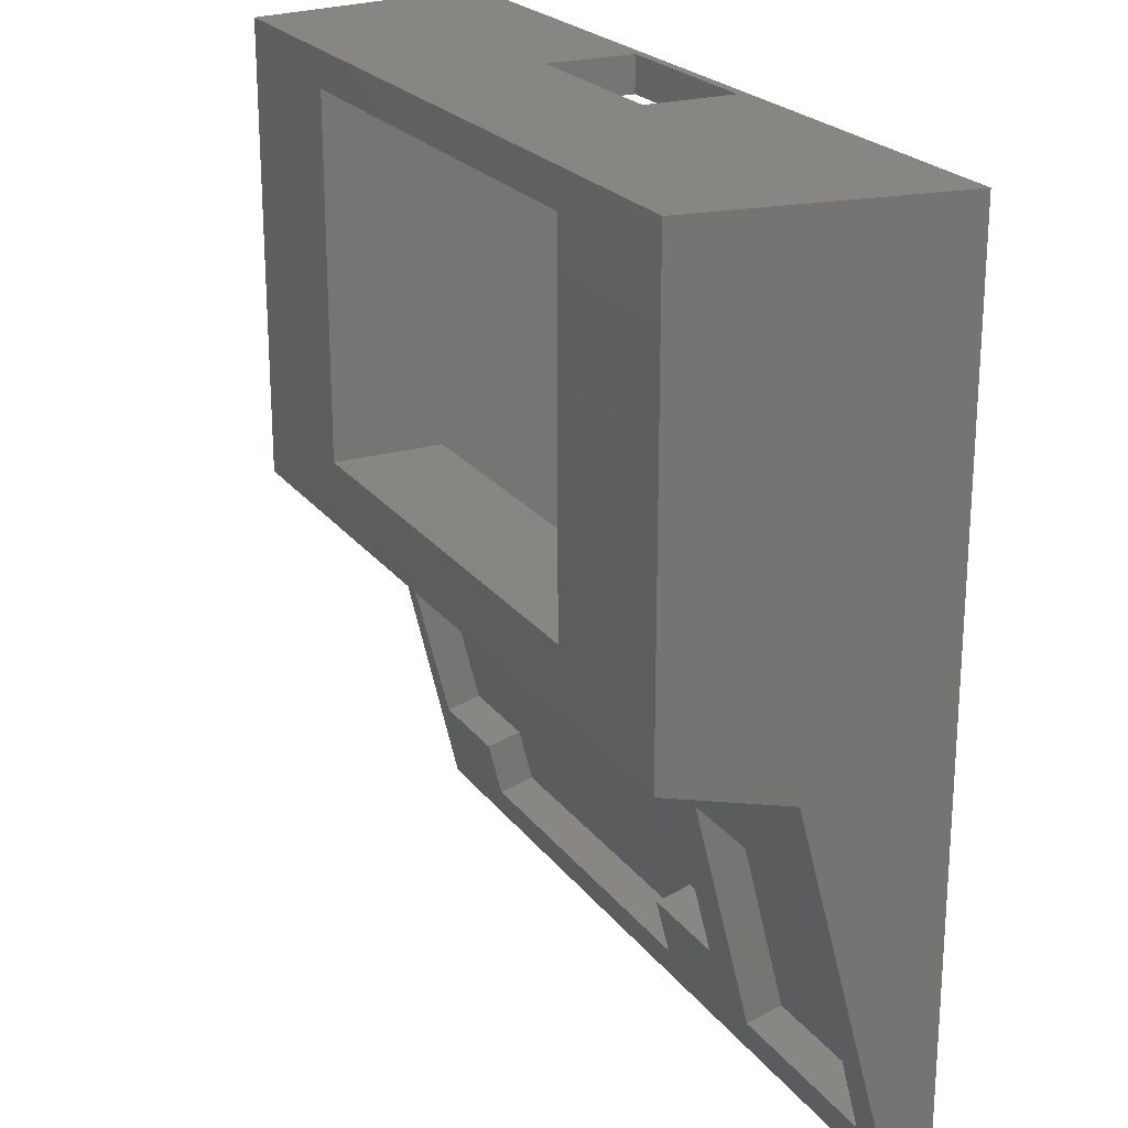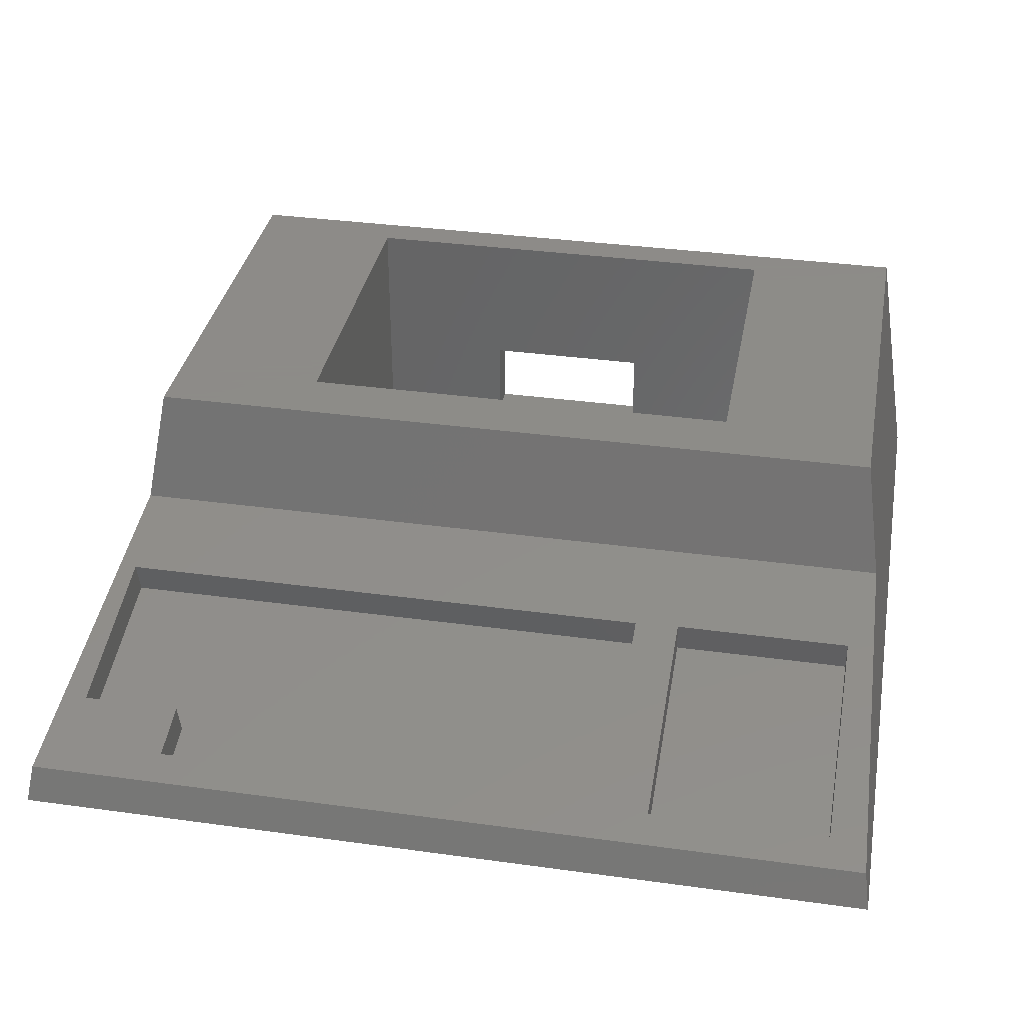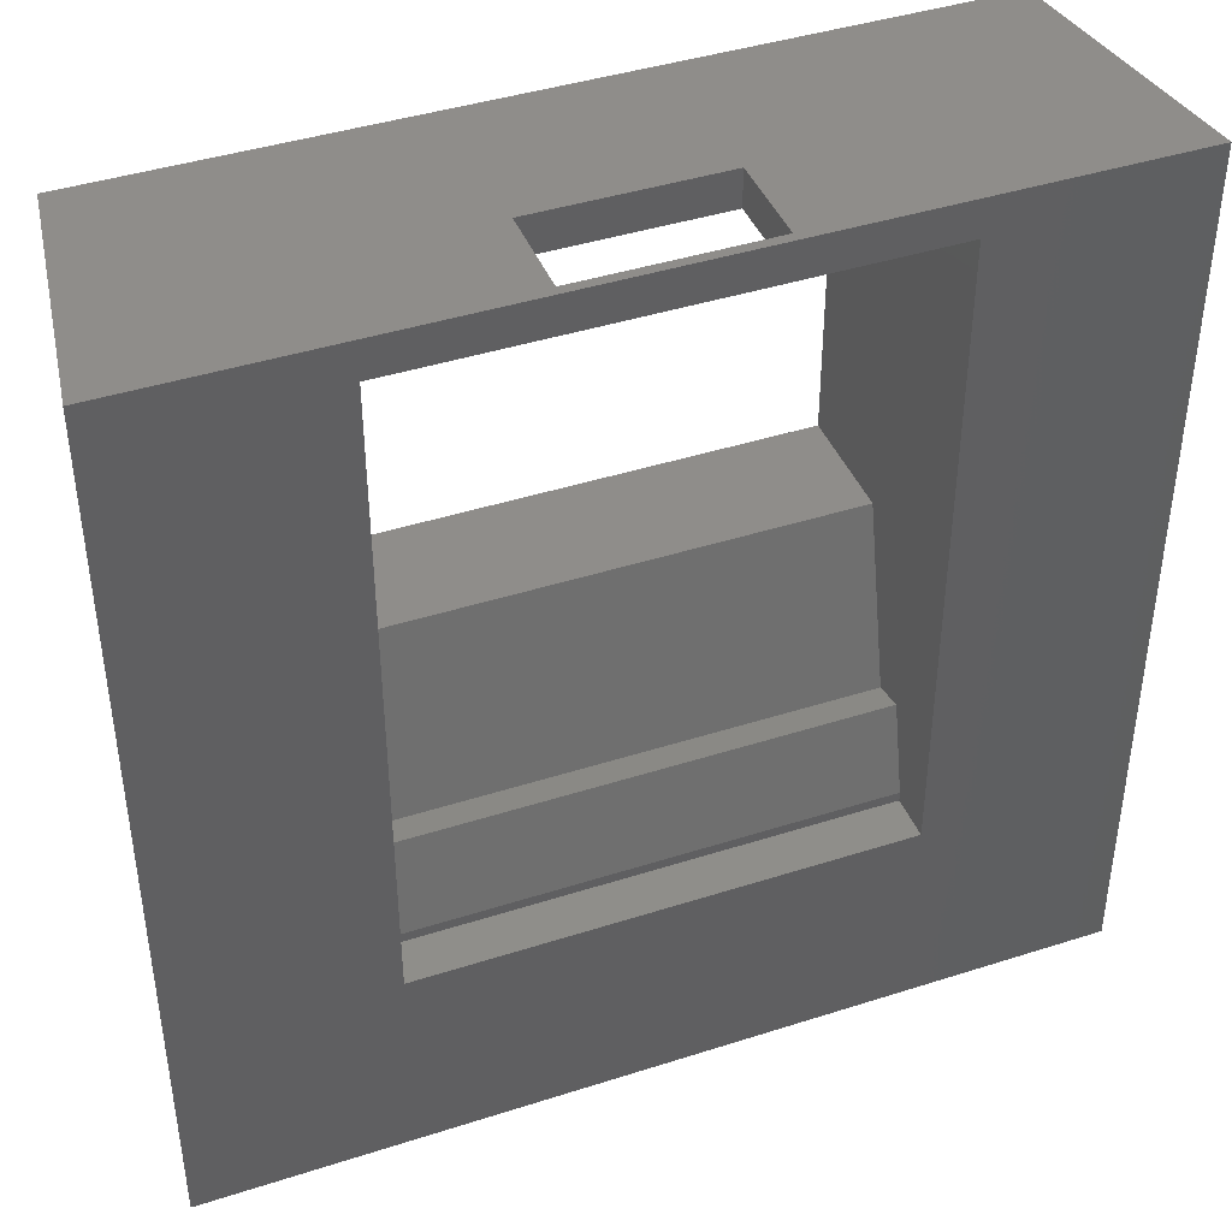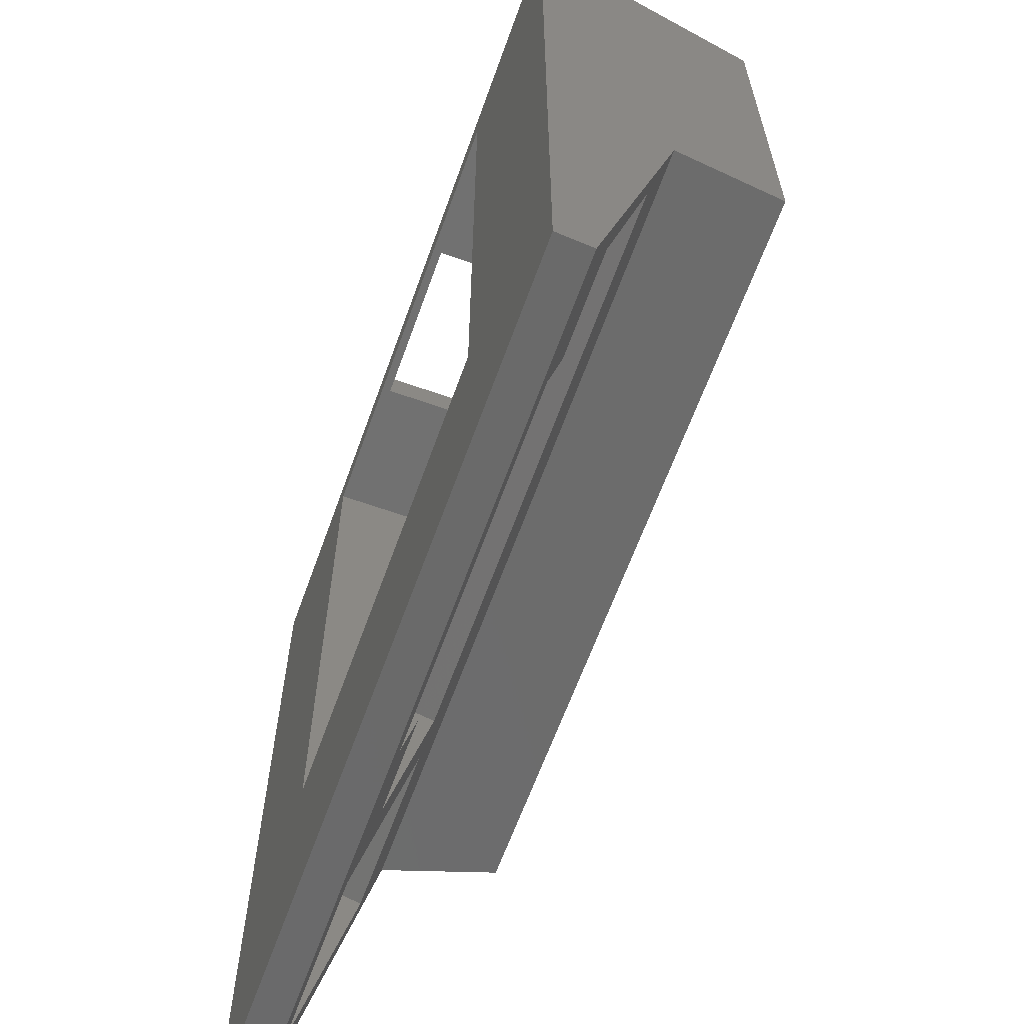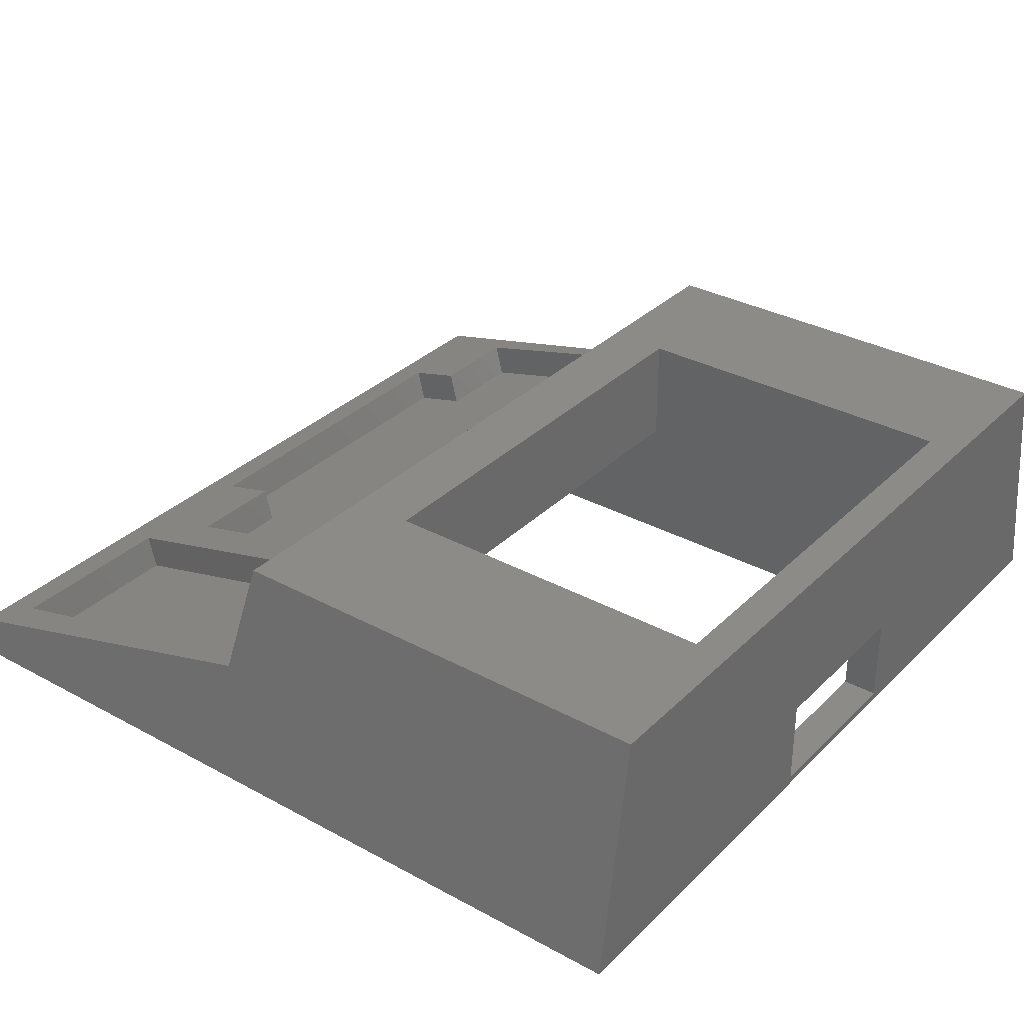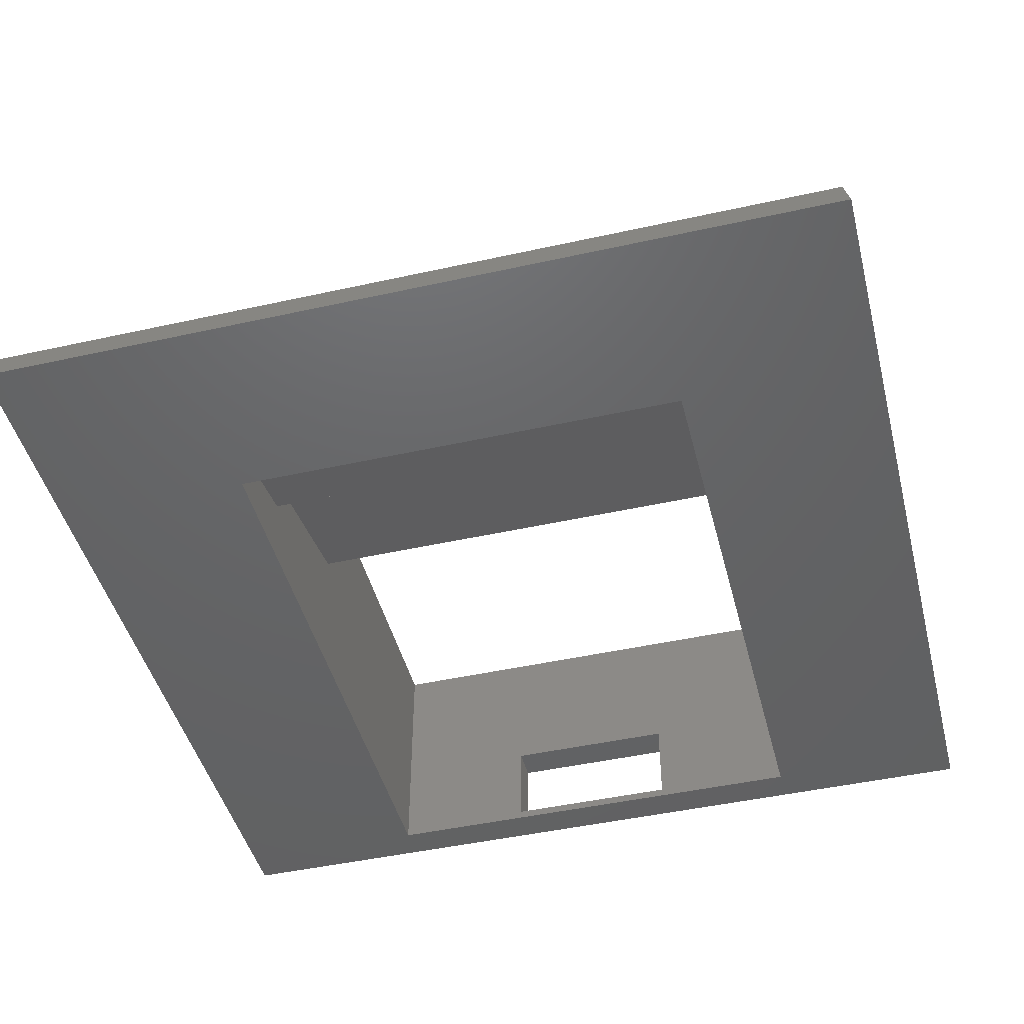
<metadata>
{"format":"stl","ext":"stl","renderer":"f3d","projection":"perspective","resolution":1024,"background":"white","views":[{"elev":22.5,"azim":63.1,"up":"+Y"},{"elev":35.2,"azim":10.4,"up":"+Z"},{"elev":42.1,"azim":158.9,"up":"+Y"},{"elev":-63.3,"azim":-109.8,"up":"+Y"},{"elev":32.6,"azim":127.1,"up":"+Z"},{"elev":-45.9,"azim":14.3,"up":"+Z"}]}
</metadata>
<code>
# stl→obj: 66 verts, 136 faces
v -24.5 25 7.5
v -24.5 -23.53 7.516
v -24.5 25 7.516
v -24.5 -23.54 7.5
v 24.5 -23.54 7.5
v 24.5 -23.53 7.516
v 24.17 -22.89 9.609
v -24.17 -22.89 9.609
v 13.2 -12 7.5
v 24.5 25 7.5
v -13.2 -12 7.5
v 13.2 23 7.5
v -13.2 23 7.5
v 22.29 25 21.5
v 5 25 13
v -22.29 25 21.5
v 24.5 25 7.516
v 5 25 8
v -5 25 13
v -5 25 8
v -22.29 -0.5261 21.5
v -23.35 -2.073 14.8
v -22.55 -7.866 13.36
v 11.79 -7.766 13.38
v 23.35 -2.073 14.8
v 9.225 -7.866 13.36
v 11.79 -20.89 10.11
v 9.225 -17.81 10.88
v 3.587 -17.81 10.88
v -16.91 -20.99 10.08
v -16.91 -17.81 10.88
v -22.55 -17.81 10.88
v 3.587 -20.99 10.08
v 22.04 -20.89 10.11
v 22.04 -7.766 13.38
v 22.29 -0.5261 21.5
v 13.2 3 21.5
v 13.2 23 21.5
v -13.2 23 21.5
v -13.2 3 21.5
v -22.55 -17.31 8.864
v -22.55 -7.364 11.34
v 9.225 -7.364 11.34
v -16.91 -17.31 8.864
v -16.91 -20.49 8.071
v 3.587 -20.49 8.071
v 3.587 -17.31 8.864
v 9.225 -17.31 8.864
v 11.79 -20.39 8.096
v 11.79 -7.265 11.37
v 22.04 -7.265 11.37
v 22.04 -20.39 8.096
v -13.2 3 15.18
v -13.2 -6.9 12.9
v -13.2 -6.495 11.15
v -13.2 -11.46 10
v -13.2 -12 10
v 13.2 3 15.18
v 13.2 -6.495 11.15
v 13.2 -11.46 10
v 13.2 -12 10
v 13.2 -6.9 12.9
v -5 23 13
v -5 23 8
v 5 23 8
v 5 23 13
f 1 2 3
f 2 1 4
f 5 6 7
f 5 8 2
f 5 7 8
f 5 2 4
f 5 9 10
f 5 11 9
f 1 11 4
f 4 11 5
f 12 10 9
f 13 10 12
f 13 1 10
f 11 1 13
f 14 15 16
f 17 15 14
f 10 18 17
f 15 17 18
f 19 16 15
f 3 19 20
f 19 3 16
f 18 10 20
f 1 20 10
f 20 1 3
f 21 16 22
f 22 16 8
f 8 16 3
f 8 3 2
f 6 10 17
f 10 6 5
f 23 22 8
f 24 25 26
f 27 28 29
f 30 31 32
f 8 33 30
f 33 8 7
f 7 34 27
f 32 23 8
f 30 32 8
f 35 25 24
f 7 25 35
f 7 35 34
f 27 29 33
f 7 27 33
f 22 26 25
f 26 22 23
f 27 26 28
f 27 24 26
f 7 6 25
f 25 17 14
f 6 17 25
f 25 14 36
f 37 14 38
f 14 39 38
f 39 16 40
f 16 39 14
f 14 37 36
f 40 36 37
f 40 21 36
f 21 40 16
f 22 36 21
f 36 22 25
f 23 41 42
f 41 23 32
f 42 26 23
f 26 42 43
f 44 32 31
f 32 44 41
f 31 45 44
f 45 31 30
f 46 30 33
f 30 46 45
f 46 29 47
f 29 46 33
f 48 29 28
f 29 48 47
f 48 26 43
f 26 48 28
f 24 49 50
f 49 24 27
f 50 35 24
f 35 50 51
f 52 27 34
f 27 52 49
f 52 35 51
f 35 52 34
f 44 46 47
f 46 44 45
f 43 47 48
f 43 44 47
f 42 44 43
f 44 42 41
f 50 52 51
f 52 50 49
f 53 54 55
f 53 39 40
f 39 53 13
f 55 13 53
f 11 55 56
f 11 56 57
f 55 11 13
f 12 58 38
f 12 59 58
f 9 59 12
f 59 9 60
f 60 9 61
f 38 58 37
f 58 59 62
f 58 40 37
f 40 58 53
f 39 63 38
f 13 63 39
f 64 13 65
f 63 13 64
f 66 38 63
f 12 66 65
f 66 12 38
f 12 65 13
f 63 20 19
f 20 63 64
f 63 15 66
f 15 63 19
f 65 15 18
f 15 65 66
f 20 65 18
f 65 20 64
f 57 60 61
f 60 57 56
f 9 57 61
f 57 9 11
f 56 59 60
f 59 56 55
f 54 58 62
f 58 54 53
f 59 54 62
f 54 59 55

</code>
